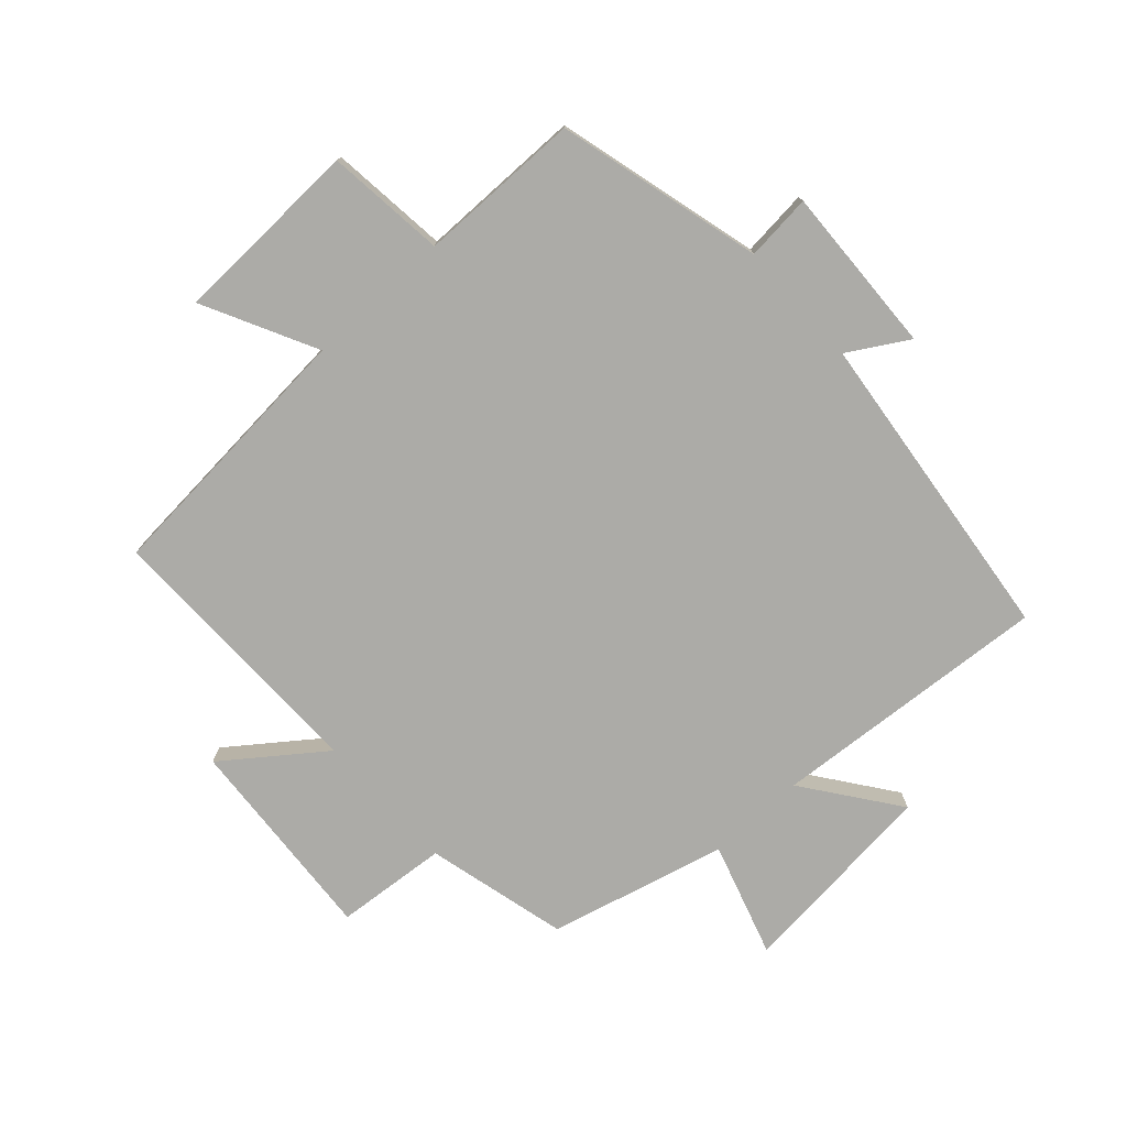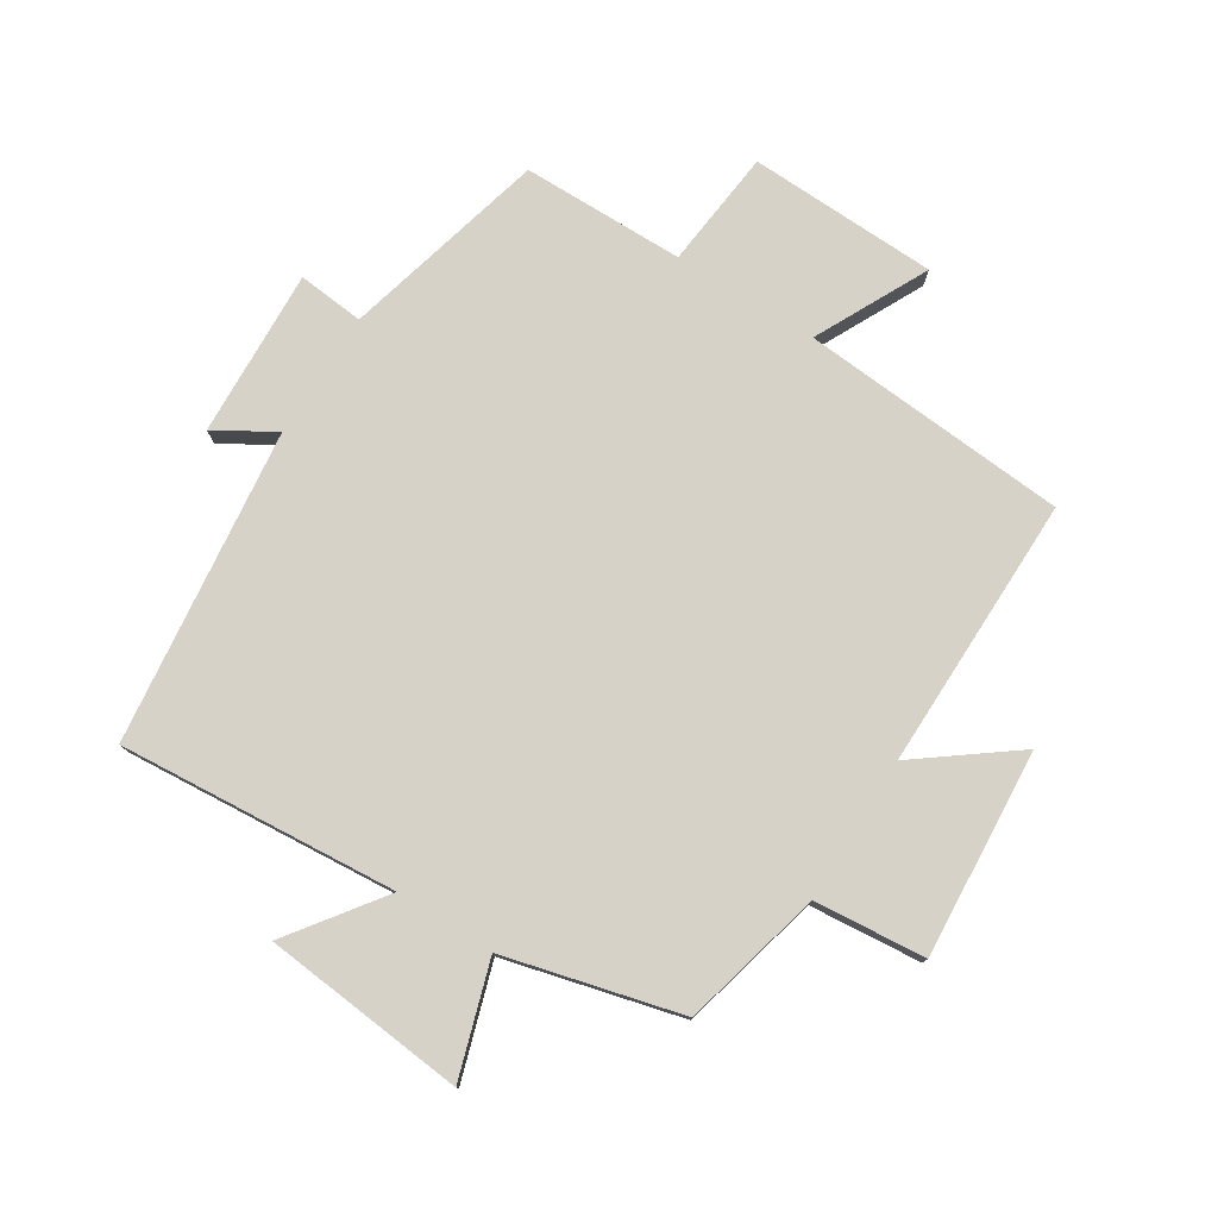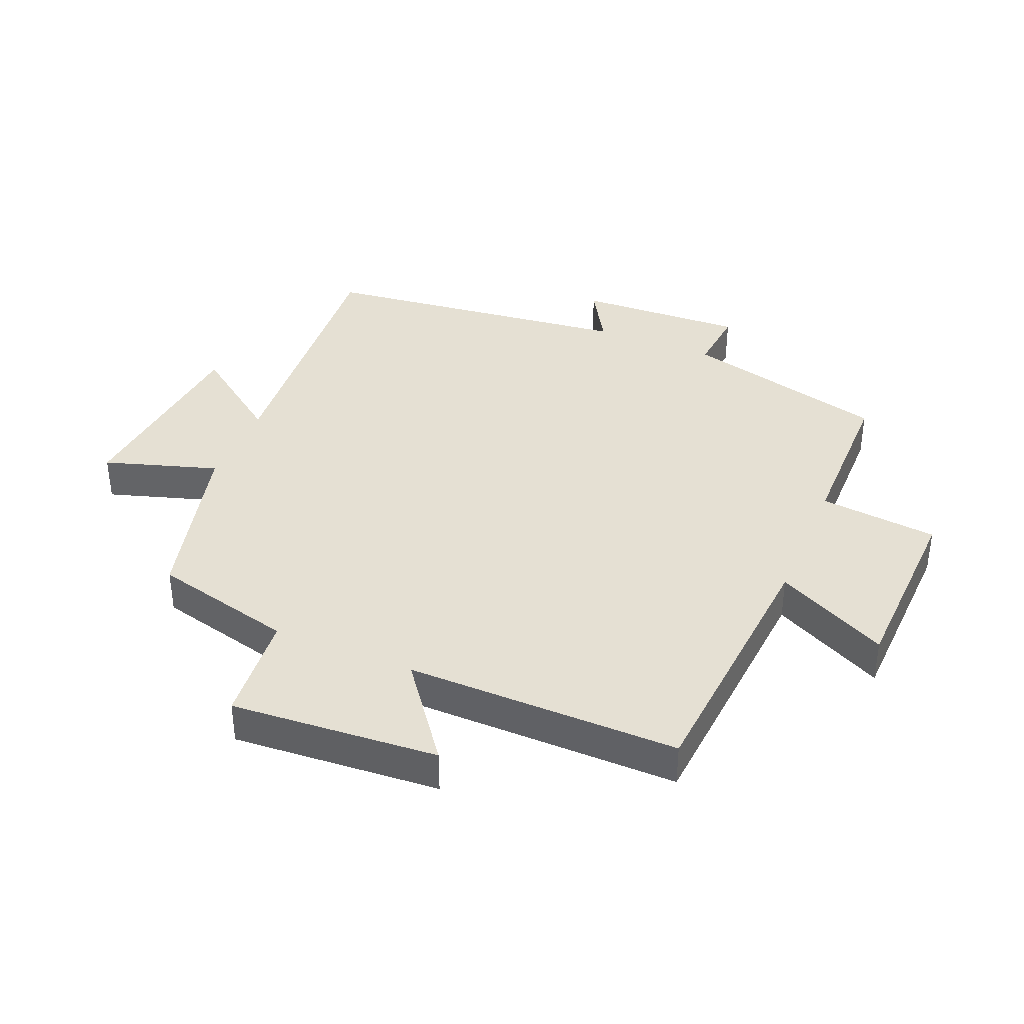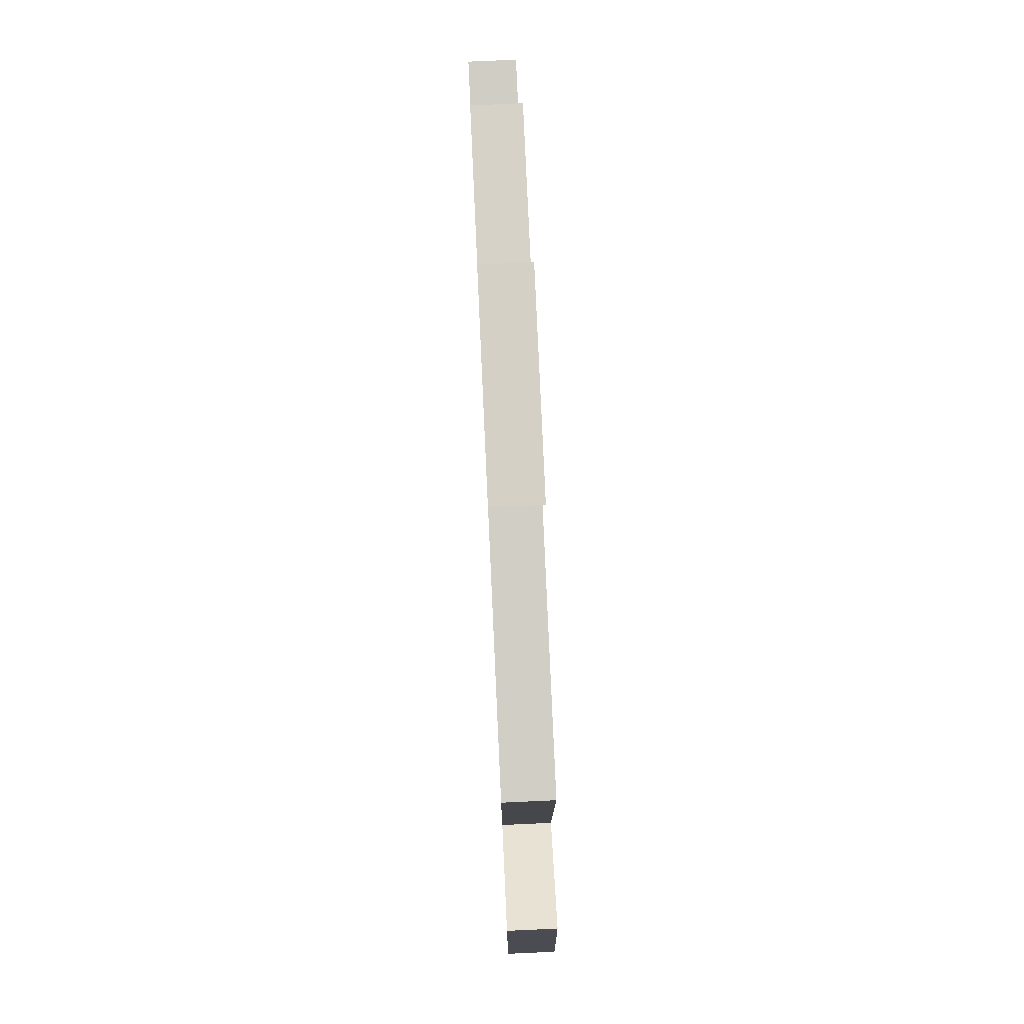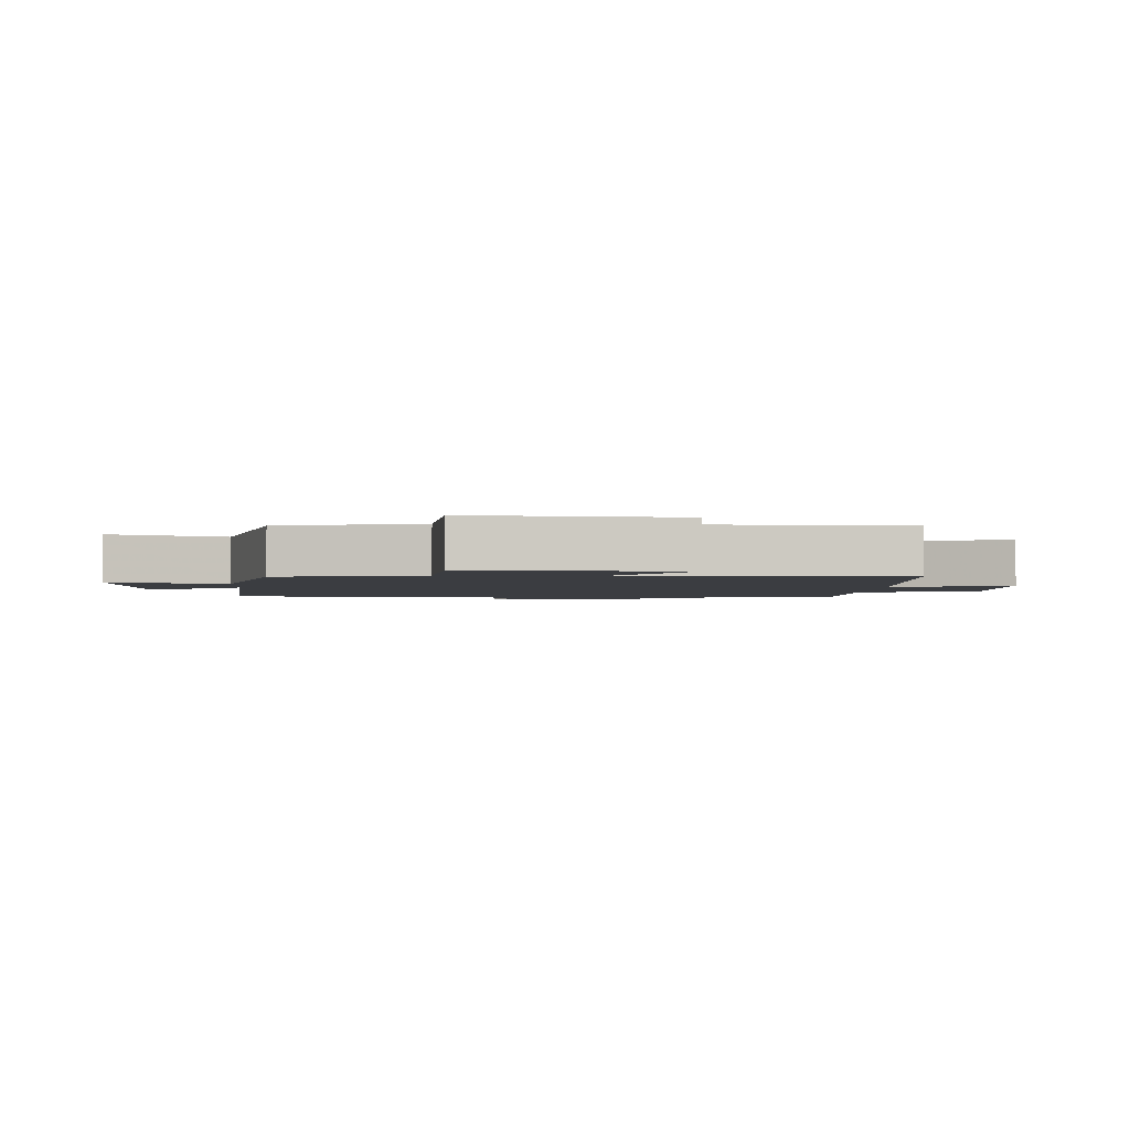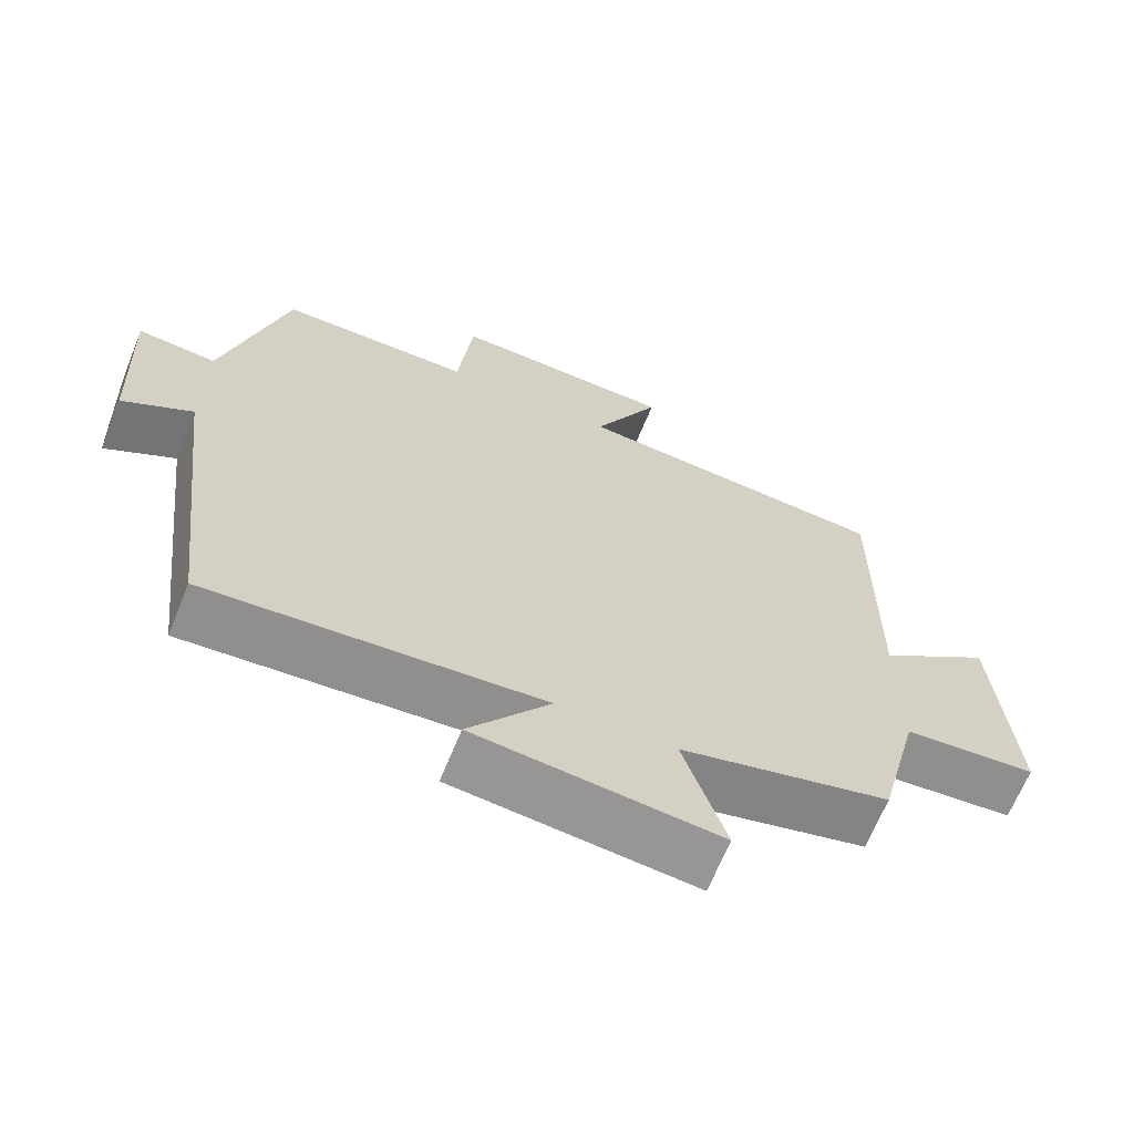
<metadata>
{"format":"obj","ext":"obj","renderer":"f3d","projection":"perspective","resolution":1024,"background":"white","views":[{"elev":-76.3,"azim":42.4,"up":"+Y"},{"elev":77.7,"azim":-147.8,"up":"+Y"},{"elev":38.1,"azim":-67.3,"up":"+Y"},{"elev":78.5,"azim":-92.6,"up":"+Z"},{"elev":-2.5,"azim":-93.3,"up":"+Y"},{"elev":-66.7,"azim":157.8,"up":"+Z"}]}
</metadata>
<code>
v 0.44 0.07 -0.535
v -0.005 0.07 -0.5
v 0.104 0.07 -0.649
v -0.22 0.07 -0.681
v -0.163 0.07 -0.5
v -0.444 0.07 -0.428
v -0.5 0.07 -0.202
v -0.678 0.07 -0.186
v -0.654 0.07 0.146
v -0.5 0.07 0.03
v -0.504 0.07 0.467
v -0.076 0.07 0.5
v -0.166 0.07 0.68
v 0.136 0.07 0.69
v 0.156 0.07 0.5
v 0.416 0.07 0.498
v 0.5 0.07 0.17
v 0.606 0.07 0.18
v 0.594 0.07 -0.088
v 0.5 0.07 -0.032
v 0.44 0 -0.535
v -0.005 0 -0.5
v 0.104 0 -0.649
v -0.22 0 -0.681
v -0.163 0 -0.5
v -0.444 0 -0.428
v -0.5 0 -0.202
v -0.678 0 -0.186
v -0.654 0 0.146
v -0.5 0 0.03
v -0.504 0 0.467
v -0.076 0 0.5
v -0.166 0 0.68
v 0.136 0 0.69
v 0.156 0 0.5
v 0.416 0 0.498
v 0.5 0 0.17
v 0.606 0 0.18
v 0.594 0 -0.088
v 0.5 0 -0.032
f 17 18 19 20
f 15 16 17 20
f 15 20 1 2
f 12 13 14 15
f 10 11 12 15
f 10 15 2
f 7 8 9 10
f 5 6 7 10
f 5 10 2 3
f 3 4 5
f 40 39 38 37
f 40 37 36 35
f 22 21 40 35
f 35 34 33 32
f 35 32 31 30
f 22 35 30
f 30 29 28 27
f 30 27 26 25
f 23 22 30 25
f 25 24 23
f 1 21 22 2
f 2 22 23 3
f 3 23 24 4
f 4 24 25 5
f 5 25 26 6
f 6 26 27 7
f 7 27 28 8
f 8 28 29 9
f 9 29 30 10
f 10 30 31 11
f 11 31 32 12
f 12 32 33 13
f 13 33 34 14
f 14 34 35 15
f 15 35 36 16
f 16 36 37 17
f 17 37 38 18
f 18 38 39 19
f 19 39 40 20
f 20 40 21 1

</code>
